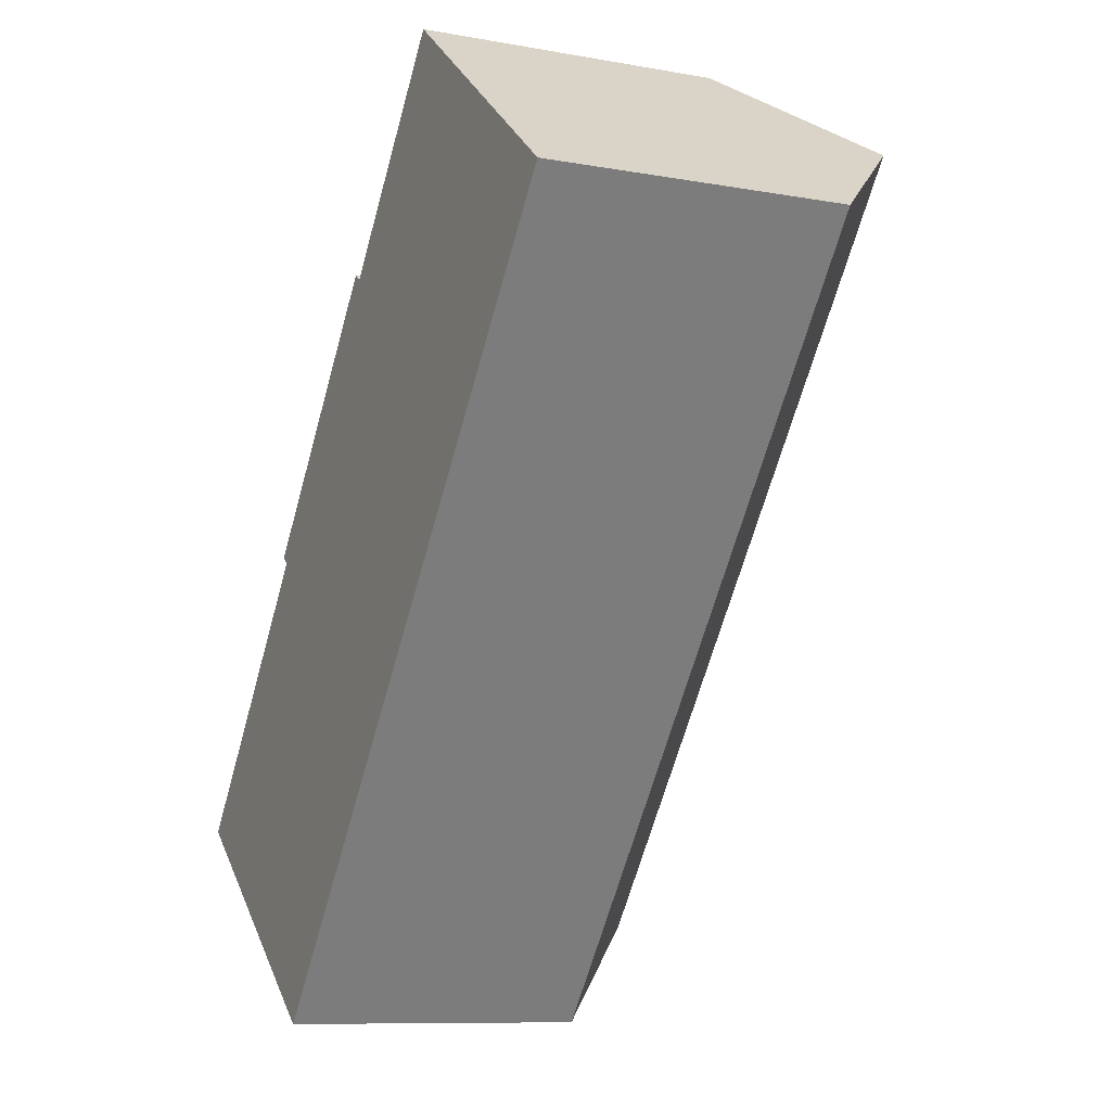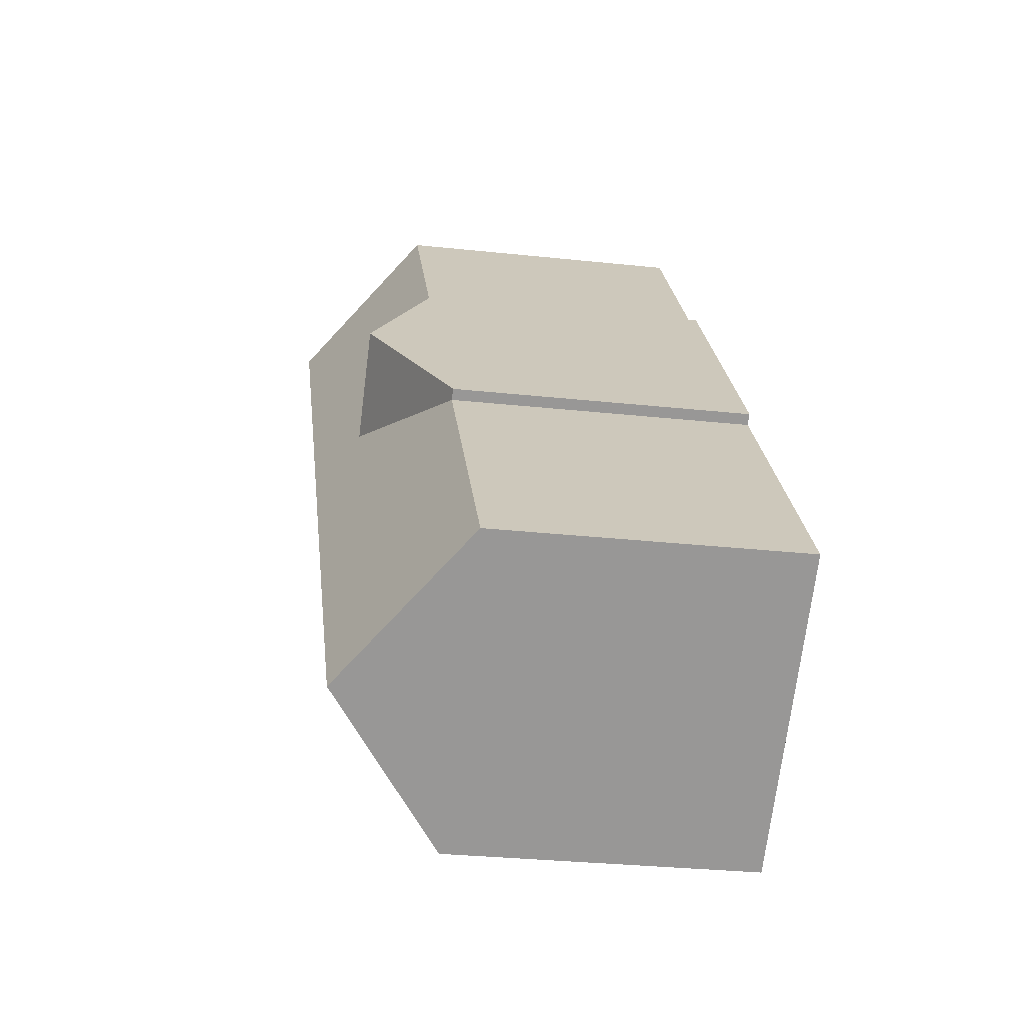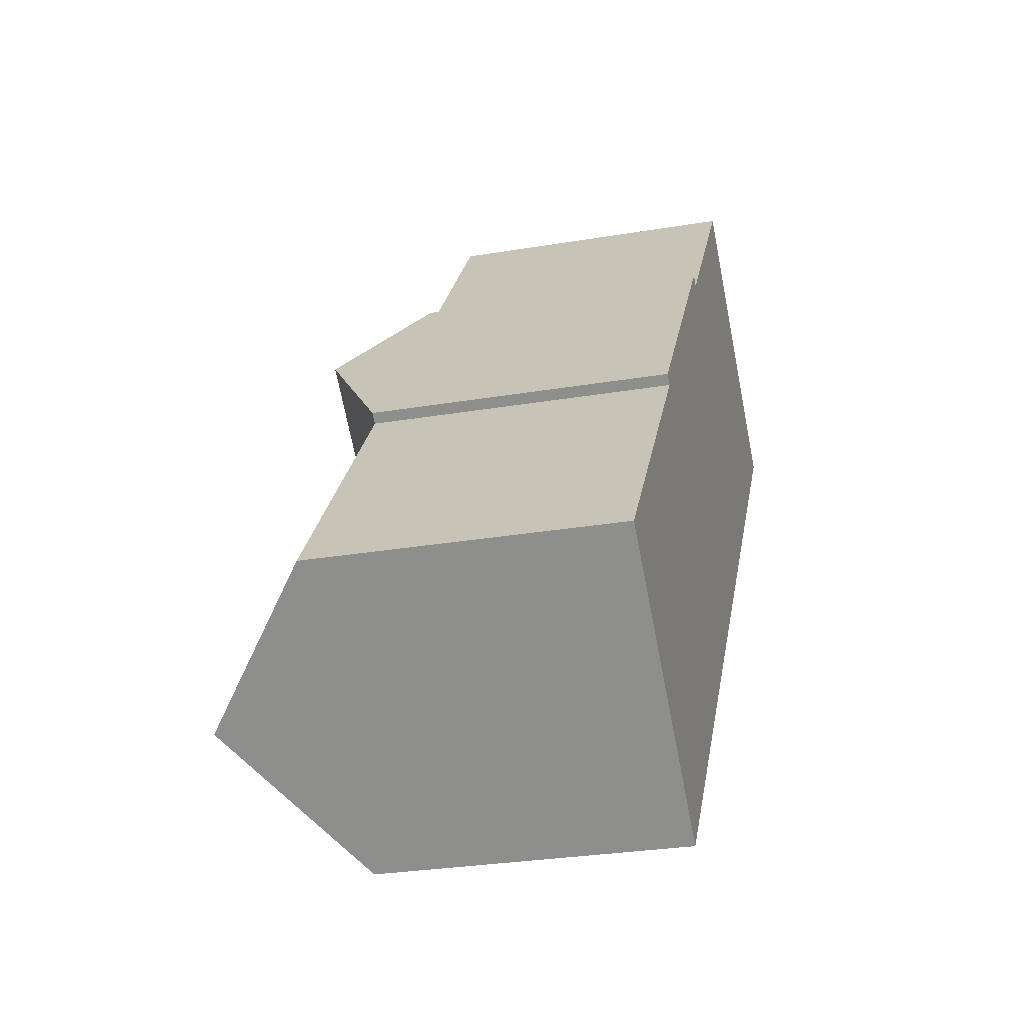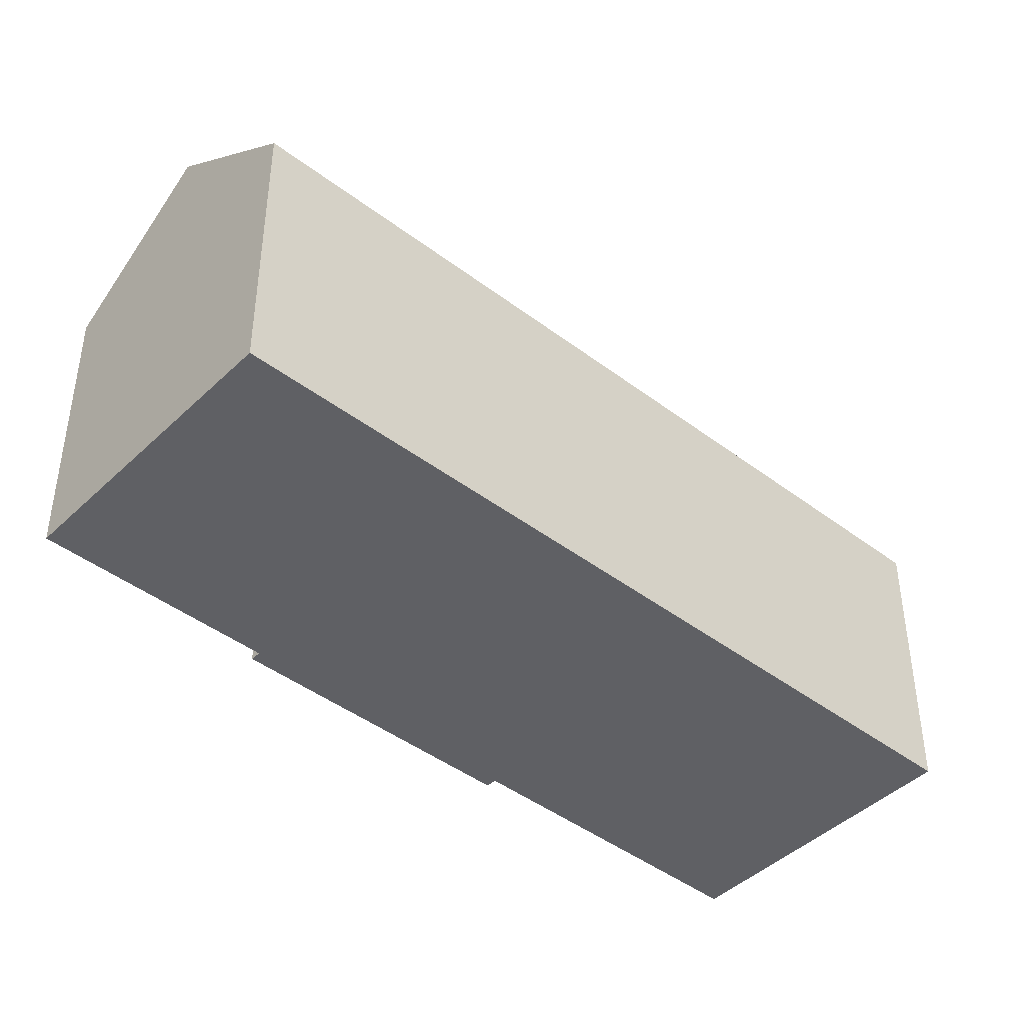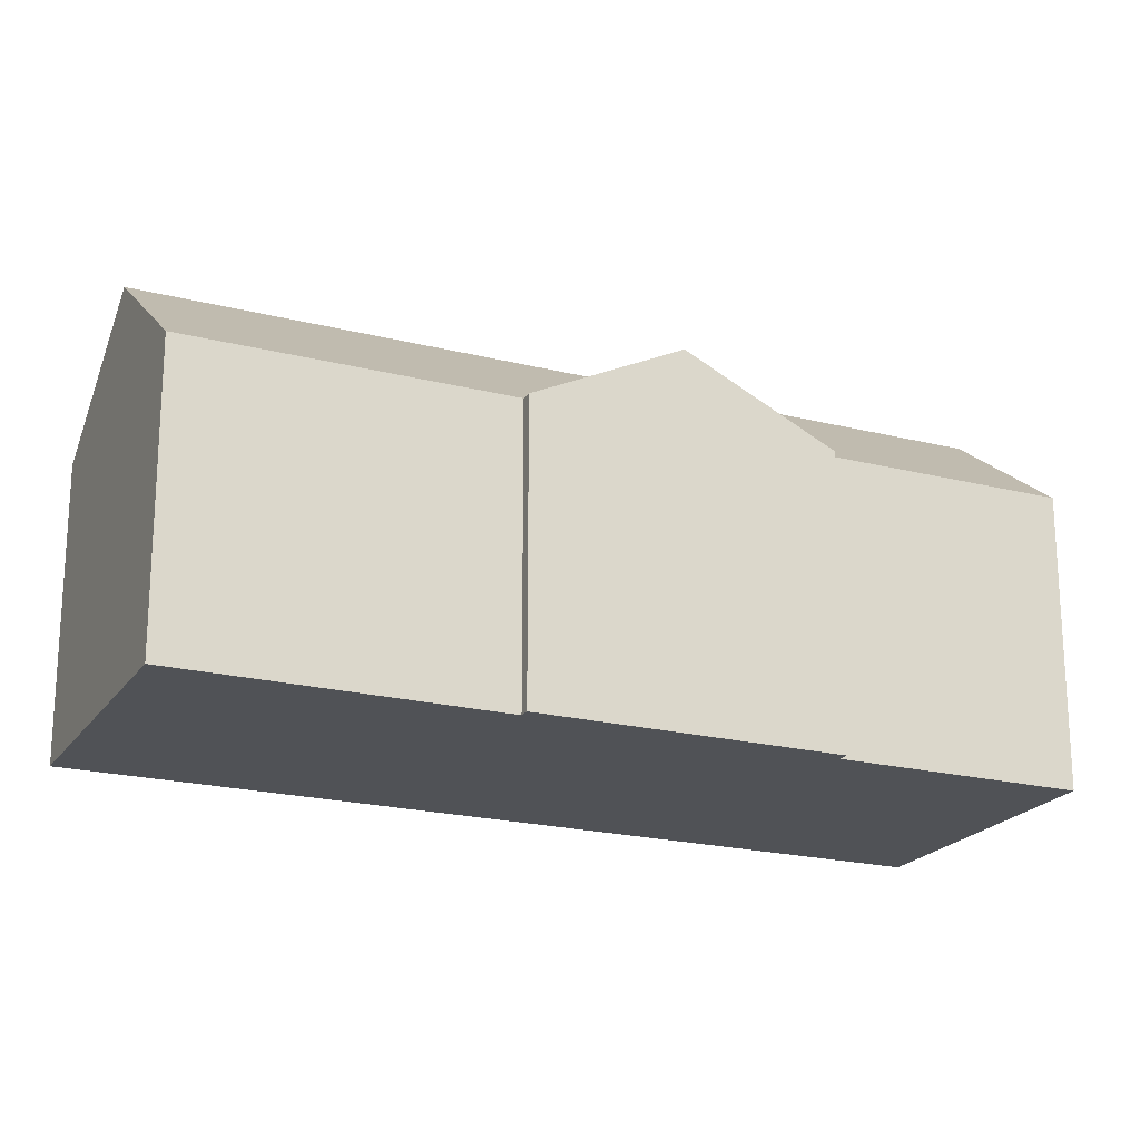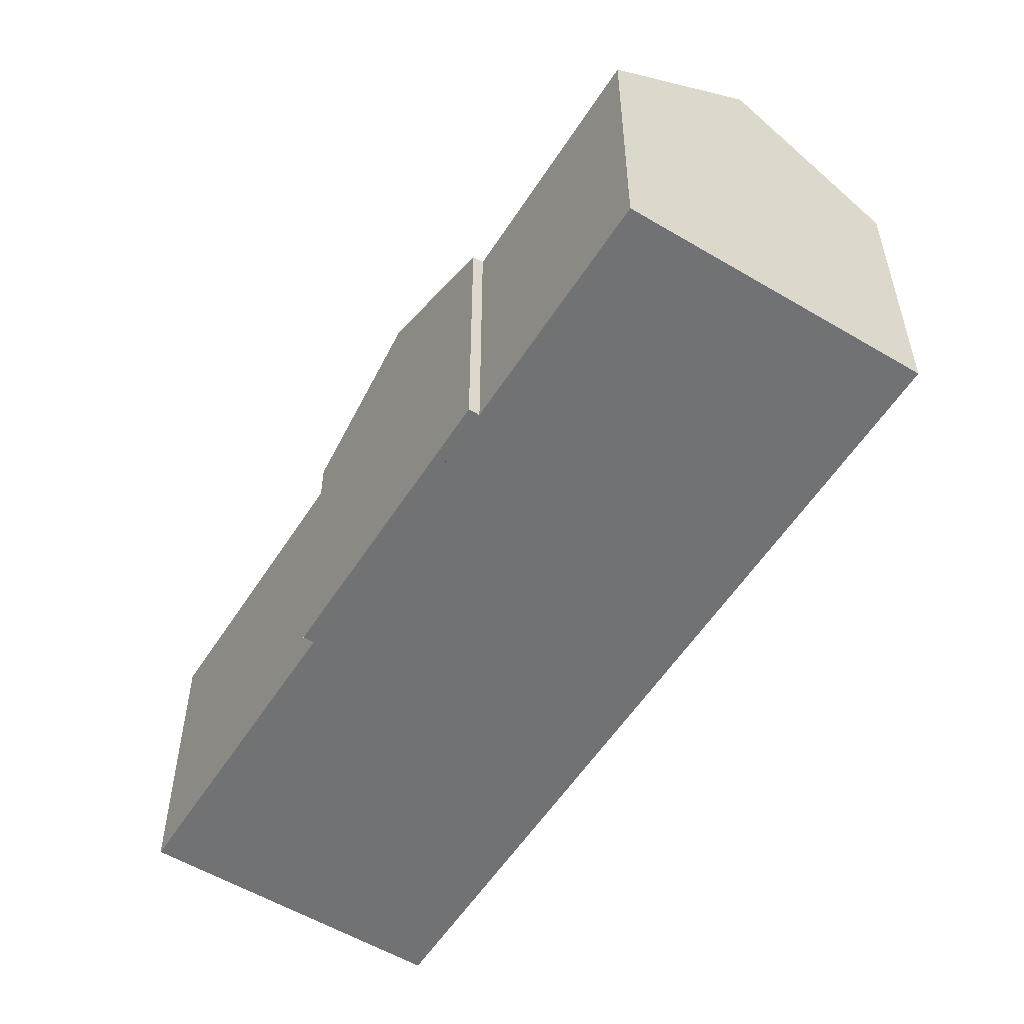
<metadata>
{"format":"obj","ext":"obj","renderer":"f3d","projection":"perspective","resolution":1024,"background":"white","views":[{"elev":-9.6,"azim":64.7,"up":"+Z"},{"elev":-29.8,"azim":-99.0,"up":"+Z"},{"elev":-28.9,"azim":-75.9,"up":"+Z"},{"elev":-43.7,"azim":86.7,"up":"+Y"},{"elev":-20.9,"azim":-75.9,"up":"+Y"},{"elev":-55.6,"azim":6.4,"up":"+Y"}]}
</metadata>
<code>
v  6.335 21.08 -5.038
v  33.12 15.18 15.64
v  12.67 15.18 -10.07
v  19.09 21.08 11.01
v  34.77 21.08 30.72
v  41.11 15.18 25.69
v  0.0003244 15.18 -0.0004799
v  10.49 15.18 13.19
v  19.57 19 16.19
v  20.45 15.18 25.71
v  28.44 15.18 35.76
v  15.01 19 19.82
v  10.03 15.18 13.56
v  19.99 15.18 26.08
v  41.11 -1.573e-15 25.69
v  33.12 -9.576e-16 15.64
v  23.16 -1.91e-16 3.119
v  12.67 6.169e-16 -10.07
v  19.99 -1.597e-15 26.08
v  10.03 -8.3e-16 13.56
v  10.49 -8.078e-16 13.19
v  20.45 -1.574e-15 25.71
v  0 0 0
v  28.44 -2.19e-15 35.76
g defaultobject
f 1 2 3
f 2 1 4
f 2 4 5
f 2 5 6
f 7 4 1
f 4 7 8
f 4 8 9
f 4 9 5
f 5 9 10
f 5 10 11
f 8 12 9
f 12 8 13
f 10 12 14
f 12 10 9
f 15 2 6
f 2 15 3
f 3 15 16
f 3 16 17
f 3 17 18
f 19 13 20
f 13 19 12
f 12 19 14
f 21 13 8
f 13 21 20
f 22 14 19
f 14 22 10
f 23 3 18
f 3 23 1
f 1 23 7
f 23 8 7
f 8 23 21
f 15 11 24
f 11 15 5
f 5 15 6
f 22 11 10
f 11 22 24
f 19 21 22
f 21 19 20
f 24 16 15
f 16 24 17
f 17 24 18
f 18 24 23
f 23 24 22
f 23 22 21

</code>
